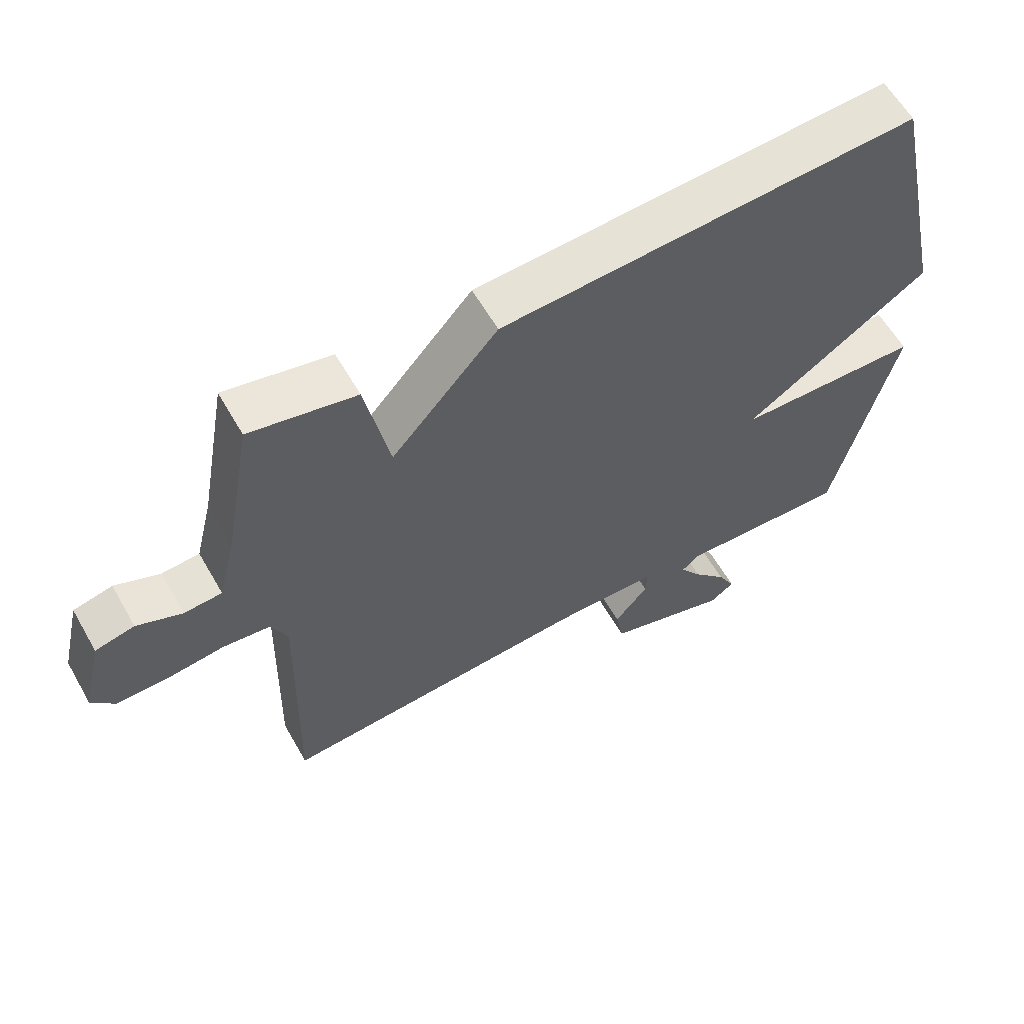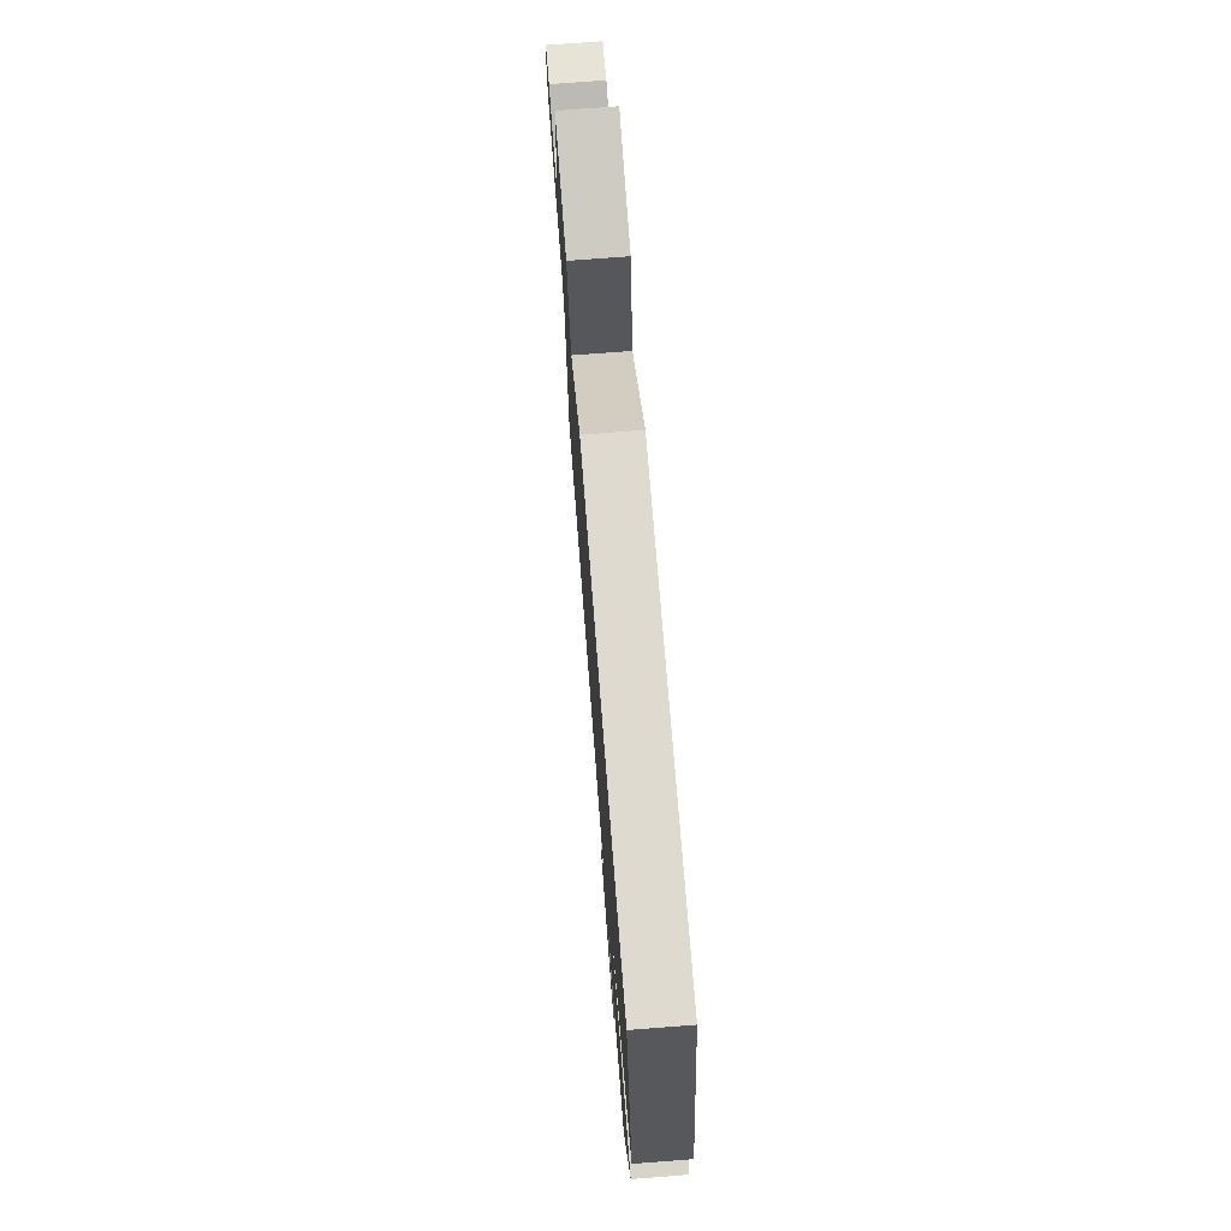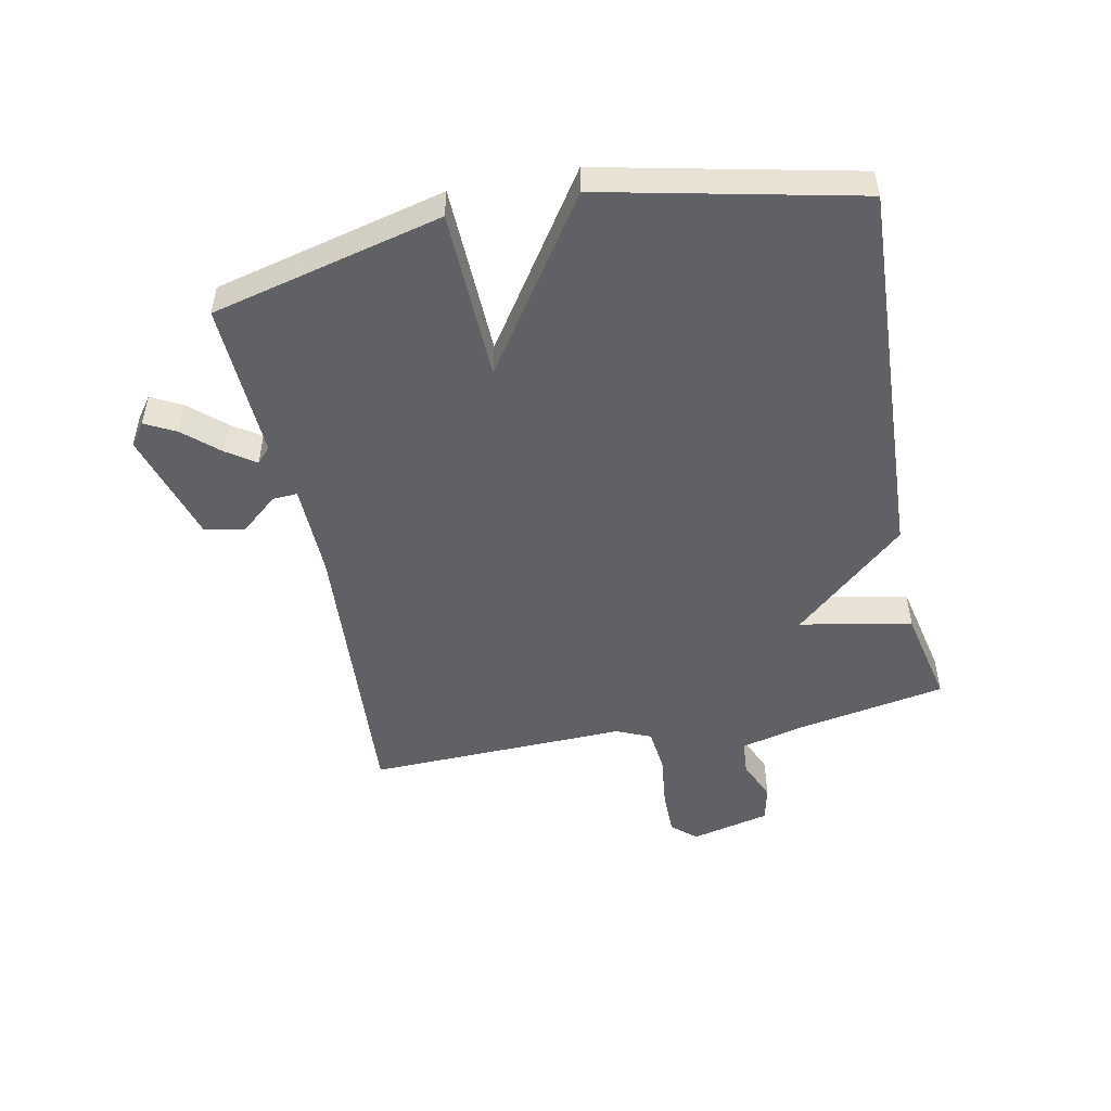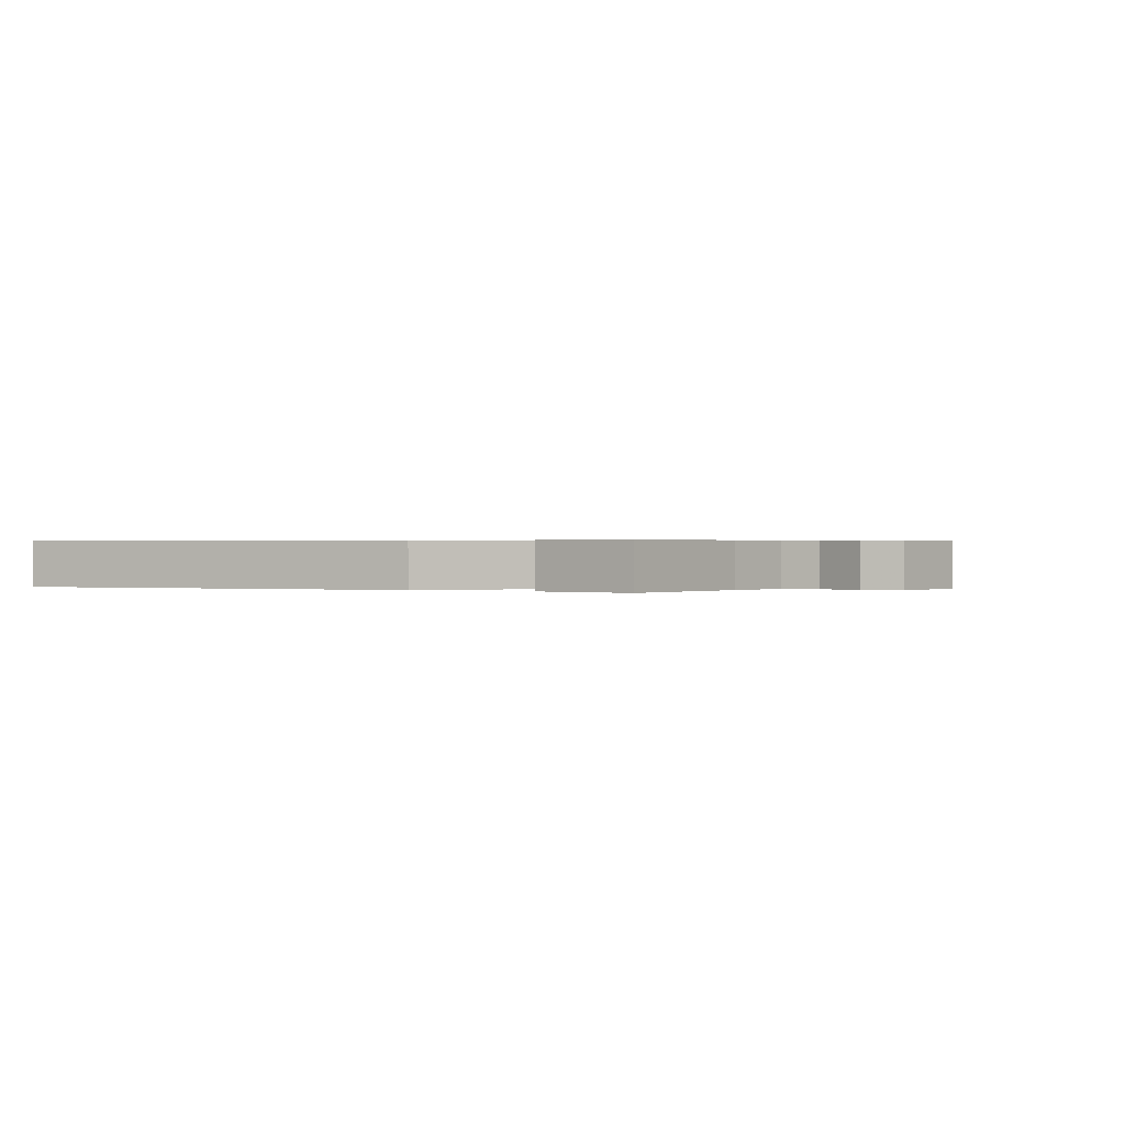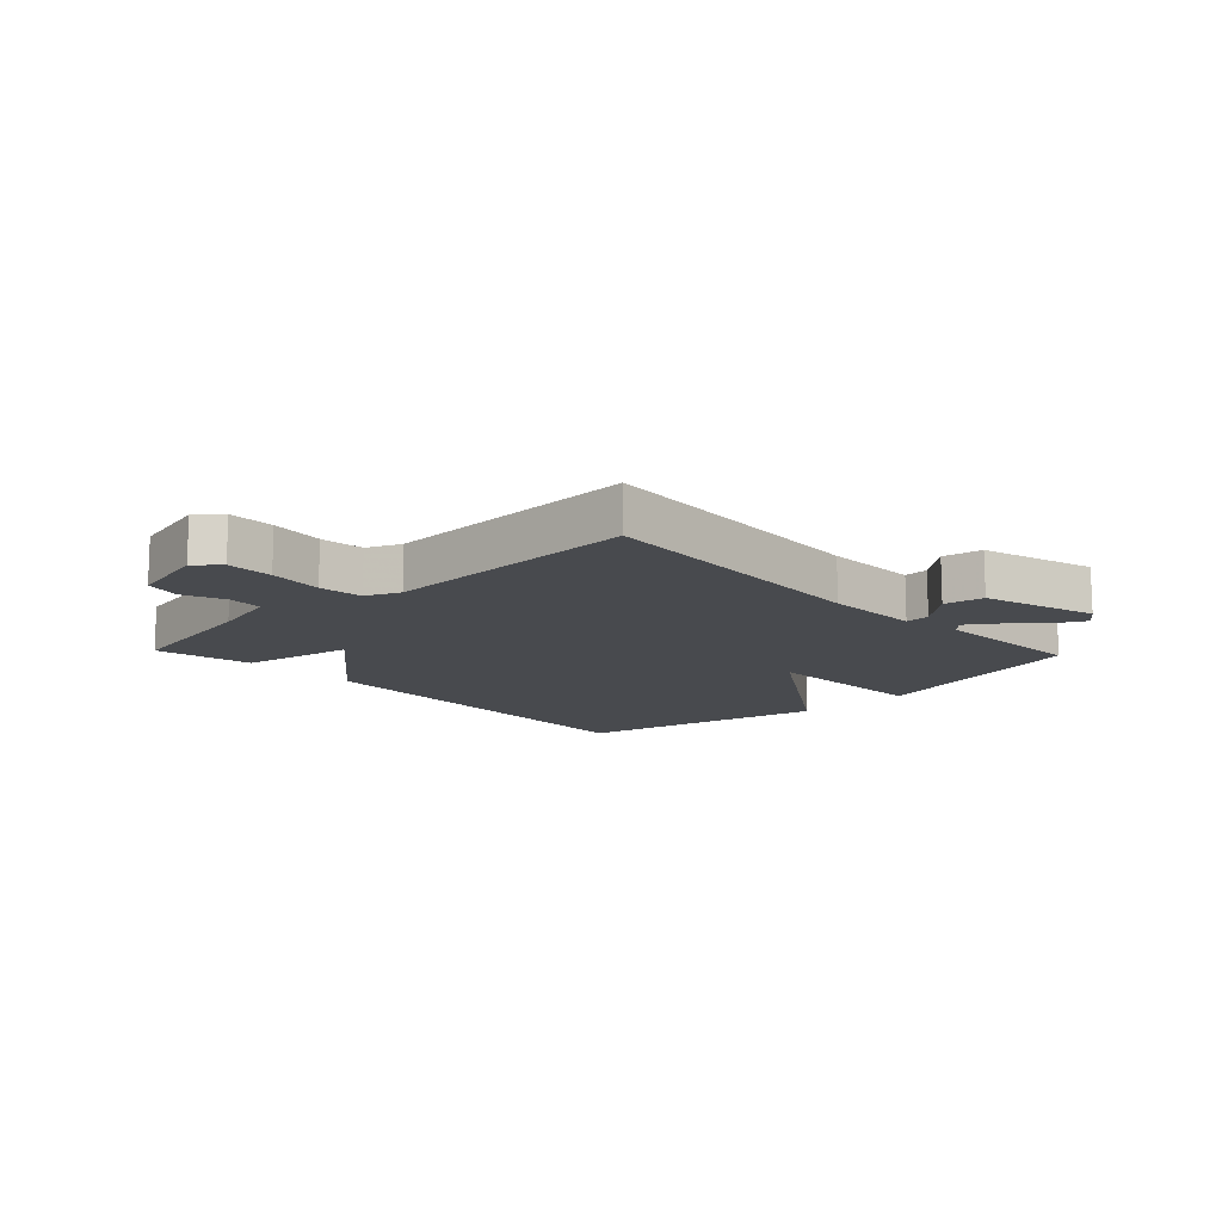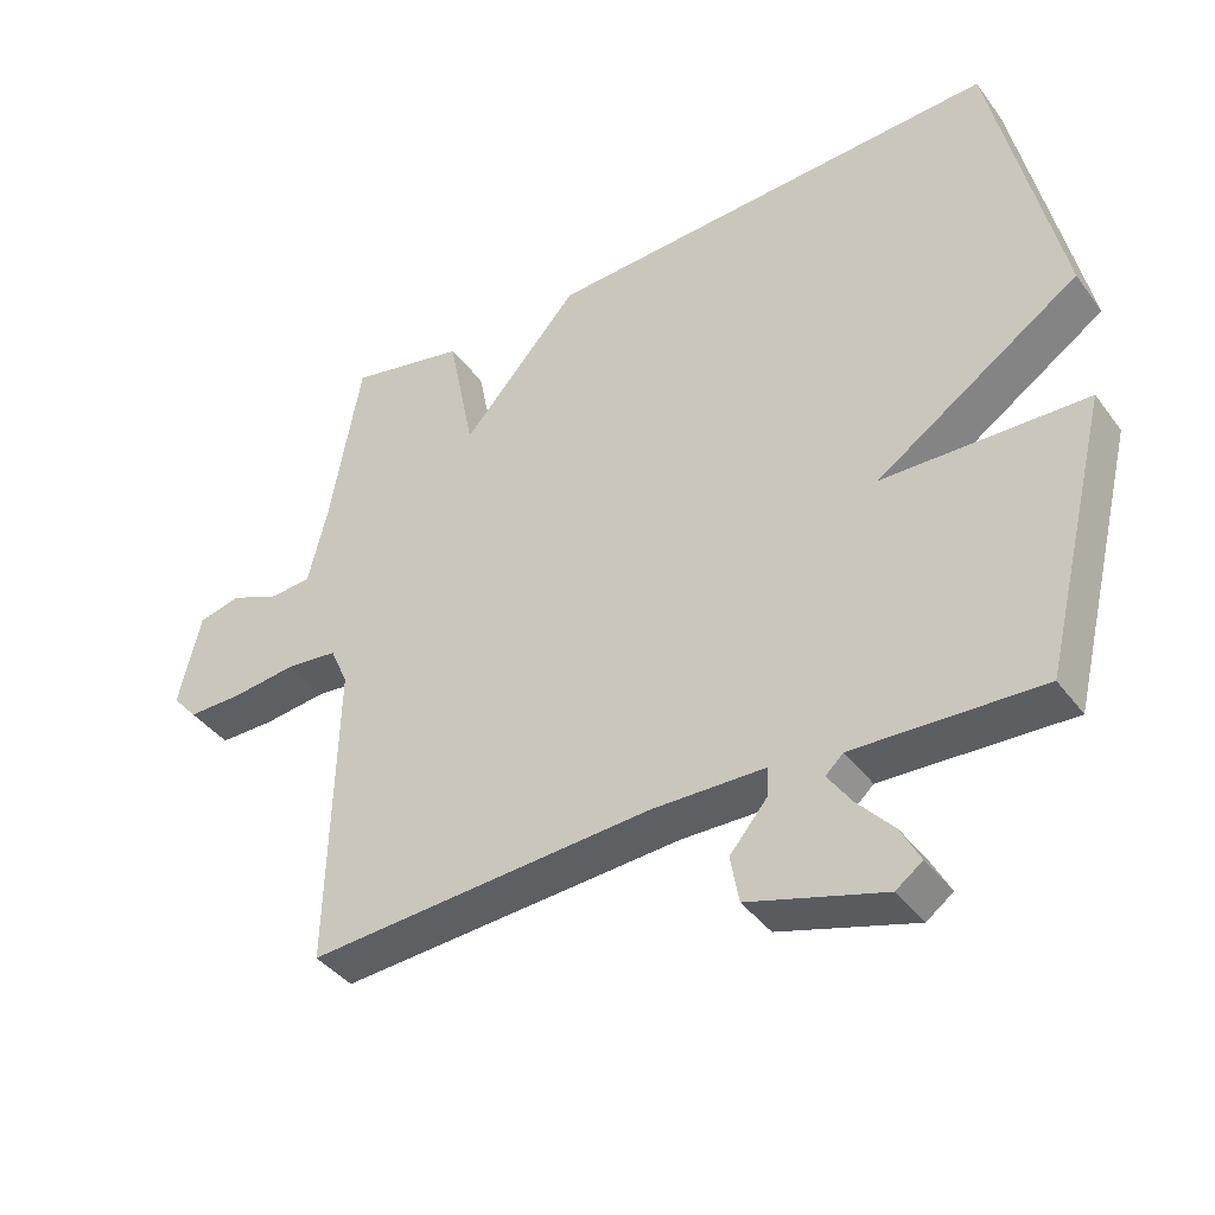
<metadata>
{"format":"obj","ext":"obj","renderer":"f3d","projection":"perspective","resolution":1024,"background":"white","views":[{"elev":60.4,"azim":150.3,"up":"+Z"},{"elev":73.9,"azim":-94.4,"up":"+Z"},{"elev":-49.6,"azim":-78.4,"up":"+Y"},{"elev":0.4,"azim":26.5,"up":"+Y"},{"elev":-13.2,"azim":133.5,"up":"+Y"},{"elev":-40.2,"azim":-147.1,"up":"+Z"}]}
</metadata>
<code>
v 0.5 0.07 -0.5
v 0.018 0.07 -0.467
v -0.141 0.07 -0.47
v -0.139 0.07 -0.511
v -0.087 0.07 -0.573
v -0.099 0.07 -0.639
v -0.288 0.07 -0.695
v -0.325 0.07 -0.668
v -0.298 0.07 -0.617
v -0.247 0.07 -0.56
v -0.214 0.07 -0.512
v -0.239 0.07 -0.489
v -0.5 0.07 -0.5
v -0.593 0.07 -0.119
v -0.309 0.07 -0.111
v -0.593 0.07 0.081
v -0.5 0.07 0.5
v 0.138 0.07 0.466
v 0.301 0.07 0.281
v 0.338 0.07 0.466
v 0.5 0.07 0.5
v 0.544 0.07 0.256
v 0.571 0.07 0.146
v 0.629 0.07 0.142
v 0.698 0.07 0.171
v 0.758 0.07 0.157
v 0.789 0.07 0.026
v 0.754 0.07 -0.014
v 0.677 0.07 -0.014
v 0.587 0.07 -0.003
v 0.514 0.07 -0.011
v 0.489 0.07 -0.068
v 0.5 0 -0.5
v 0.018 0 -0.467
v -0.141 0 -0.47
v -0.139 0 -0.511
v -0.087 0 -0.573
v -0.099 0 -0.639
v -0.288 0 -0.695
v -0.325 0 -0.668
v -0.298 0 -0.617
v -0.247 0 -0.56
v -0.214 0 -0.512
v -0.239 0 -0.489
v -0.5 0 -0.5
v -0.593 0 -0.119
v -0.309 0 -0.111
v -0.593 0 0.081
v -0.5 0 0.5
v 0.138 0 0.466
v 0.301 0 0.281
v 0.338 0 0.466
v 0.5 0 0.5
v 0.544 0 0.256
v 0.571 0 0.146
v 0.629 0 0.142
v 0.698 0 0.171
v 0.758 0 0.157
v 0.789 0 0.026
v 0.754 0 -0.014
v 0.677 0 -0.014
v 0.587 0 -0.003
v 0.514 0 -0.011
v 0.489 0 -0.068
f 28 29 30
f 27 28 30
f 26 27 30
f 25 26 30
f 24 25 30
f 23 24 30 31
f 22 23 31 32
f 21 22 32
f 20 21 32
f 19 20 32
f 19 32 1
f 18 19 1
f 17 18 1
f 16 17 1
f 15 16 1
f 12 13 14 15
f 8 9 10
f 7 8 10
f 6 7 10
f 5 6 10
f 4 5 10
f 3 4 10 11
f 15 1 2
f 15 2 3
f 3 11 12 15
f 62 61 60
f 62 60 59
f 62 59 58
f 62 58 57
f 62 57 56
f 63 62 56 55
f 64 63 55 54
f 64 54 53
f 64 53 52
f 64 52 51
f 33 64 51
f 33 51 50
f 33 50 49
f 33 49 48
f 33 48 47
f 47 46 45 44
f 42 41 40
f 42 40 39
f 42 39 38
f 42 38 37
f 42 37 36
f 43 42 36 35
f 34 33 47
f 35 34 47
f 47 44 43 35
f 1 33 34 2
f 2 34 35 3
f 3 35 36 4
f 4 36 37 5
f 5 37 38 6
f 6 38 39 7
f 7 39 40 8
f 8 40 41 9
f 9 41 42 10
f 10 42 43 11
f 11 43 44 12
f 12 44 45 13
f 13 45 46 14
f 14 46 47 15
f 15 47 48 16
f 16 48 49 17
f 17 49 50 18
f 18 50 51 19
f 19 51 52 20
f 20 52 53 21
f 21 53 54 22
f 22 54 55 23
f 23 55 56 24
f 24 56 57 25
f 25 57 58 26
f 26 58 59 27
f 27 59 60 28
f 28 60 61 29
f 29 61 62 30
f 30 62 63 31
f 31 63 64 32
f 32 64 33 1

</code>
